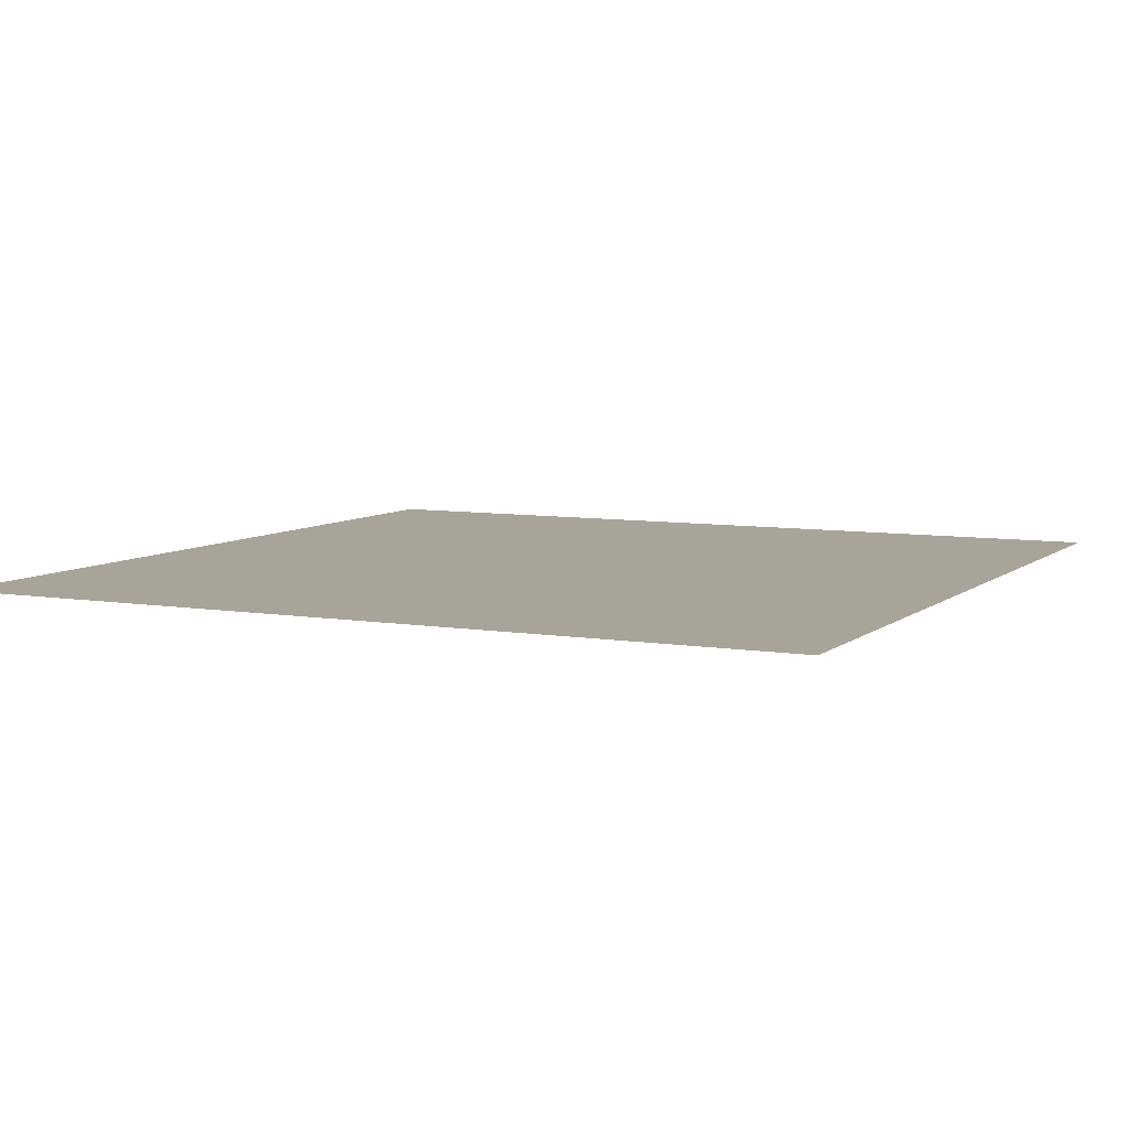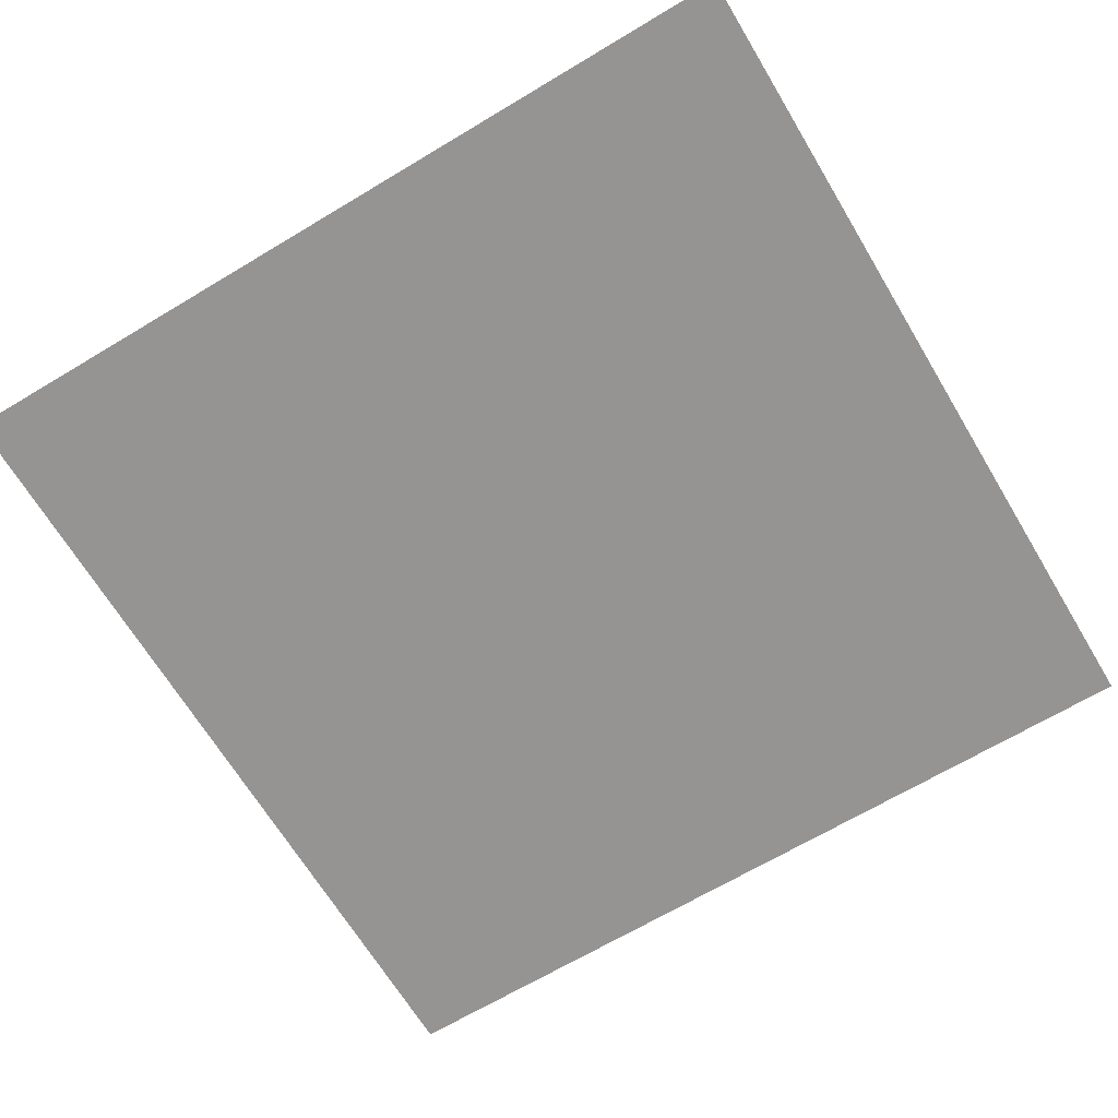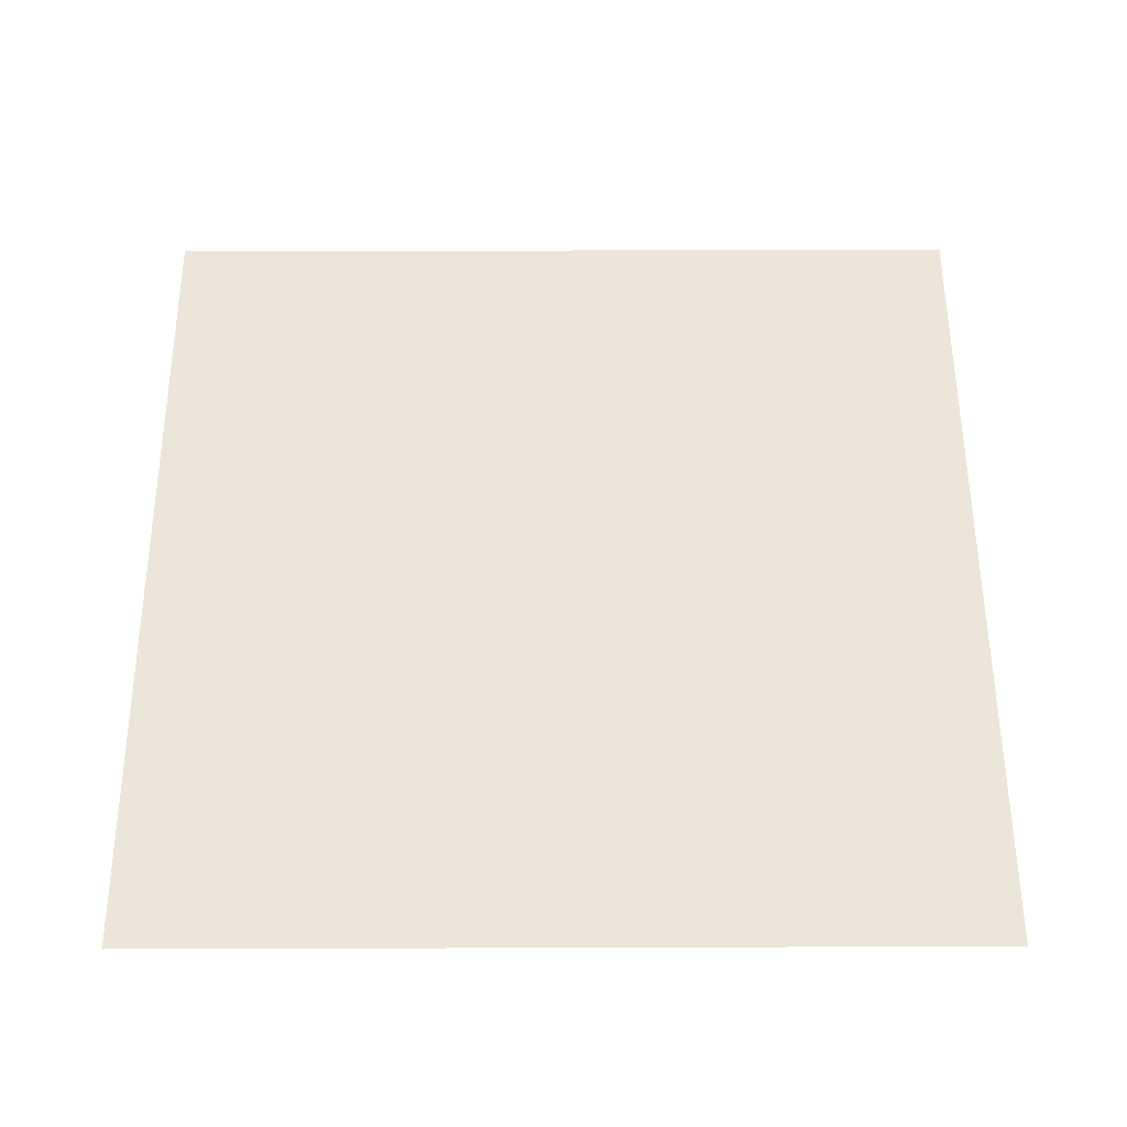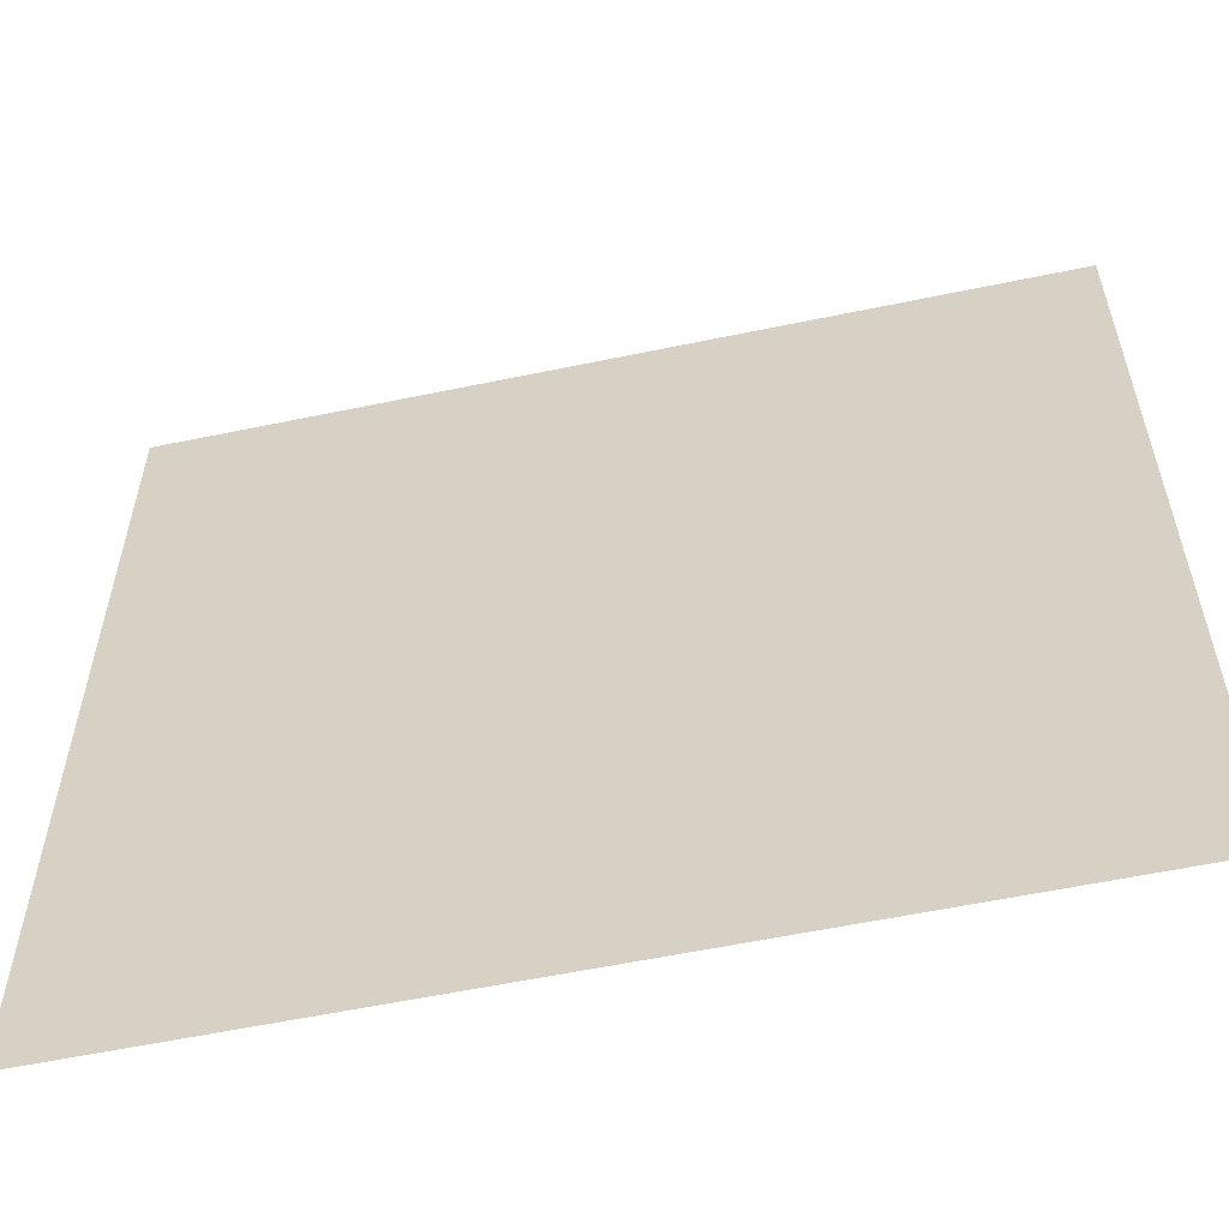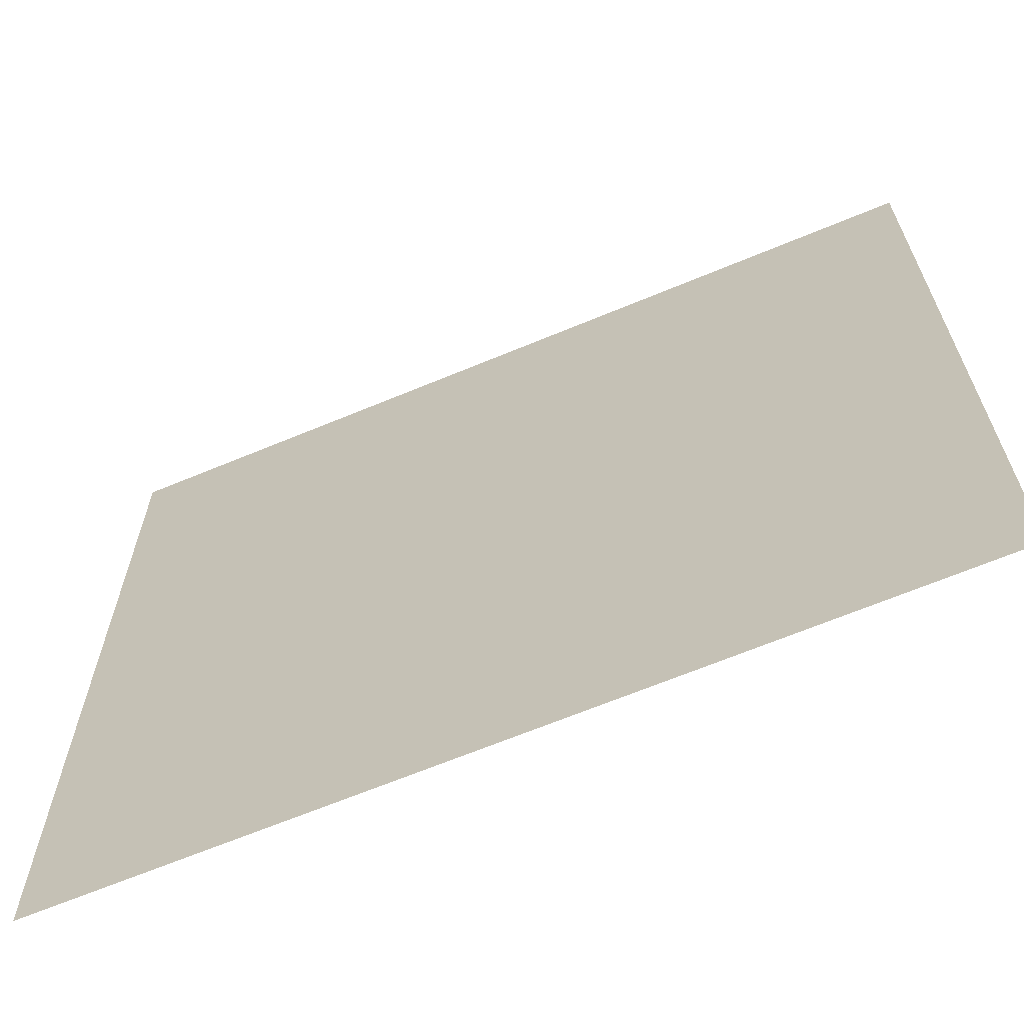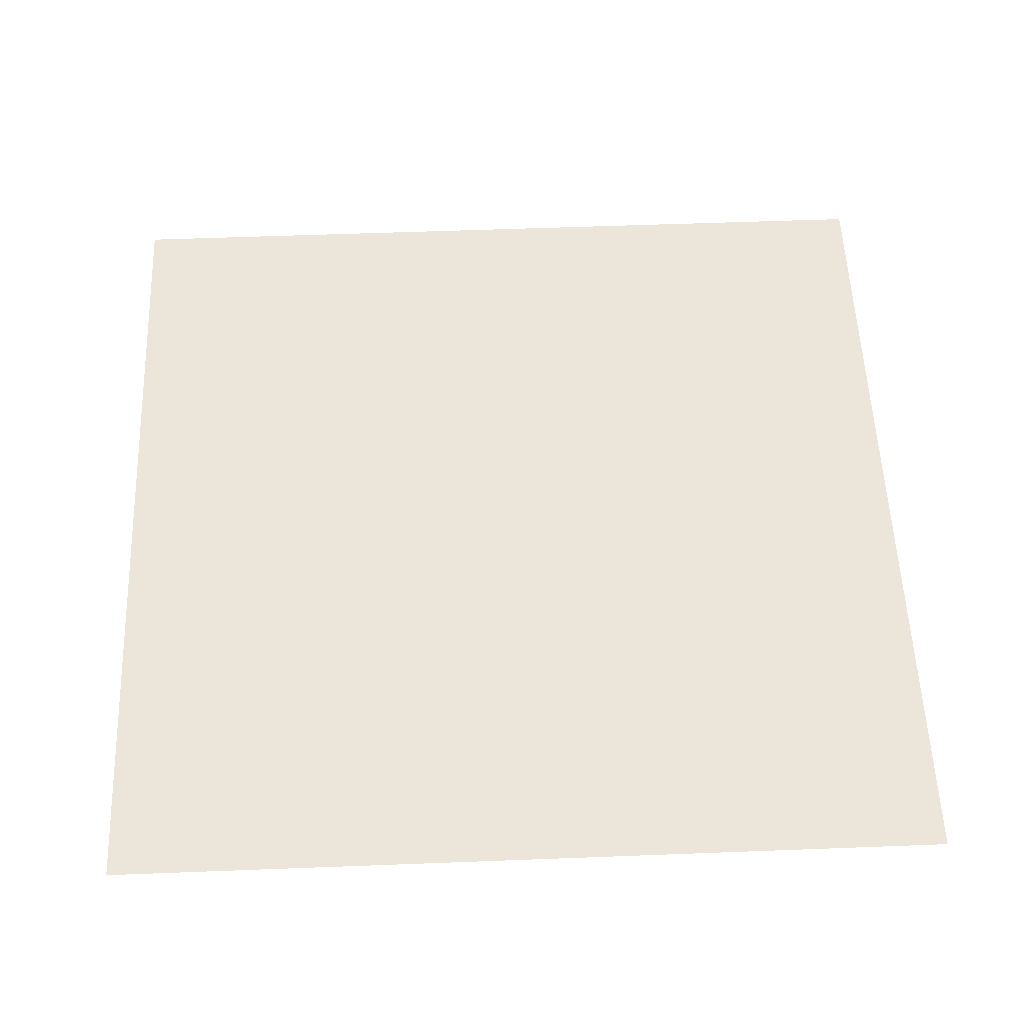
<metadata>
{"format":"obj","ext":"obj","renderer":"f3d","projection":"perspective","resolution":1024,"background":"white","views":[{"elev":7.1,"azim":-154.0,"up":"+Z"},{"elev":-67.2,"azim":-149.0,"up":"+Z"},{"elev":56.1,"azim":-90.2,"up":"+Z"},{"elev":-58.0,"azim":-167.8,"up":"+Y"},{"elev":-66.2,"azim":22.7,"up":"+Y"},{"elev":55.7,"azim":177.7,"up":"+Z"}]}
</metadata>
<code>
v 0 0 150
v 12 0 150
v 25 0 150
v 25 12 150
v 25 25 150
v 12 25 150
v 0 25 150
v 0 12 150
v 12 12 150
g grp1
f 1 2 9 8
f 8 9 6 7
f 2 3 4 9
f 9 4 5 6

</code>
